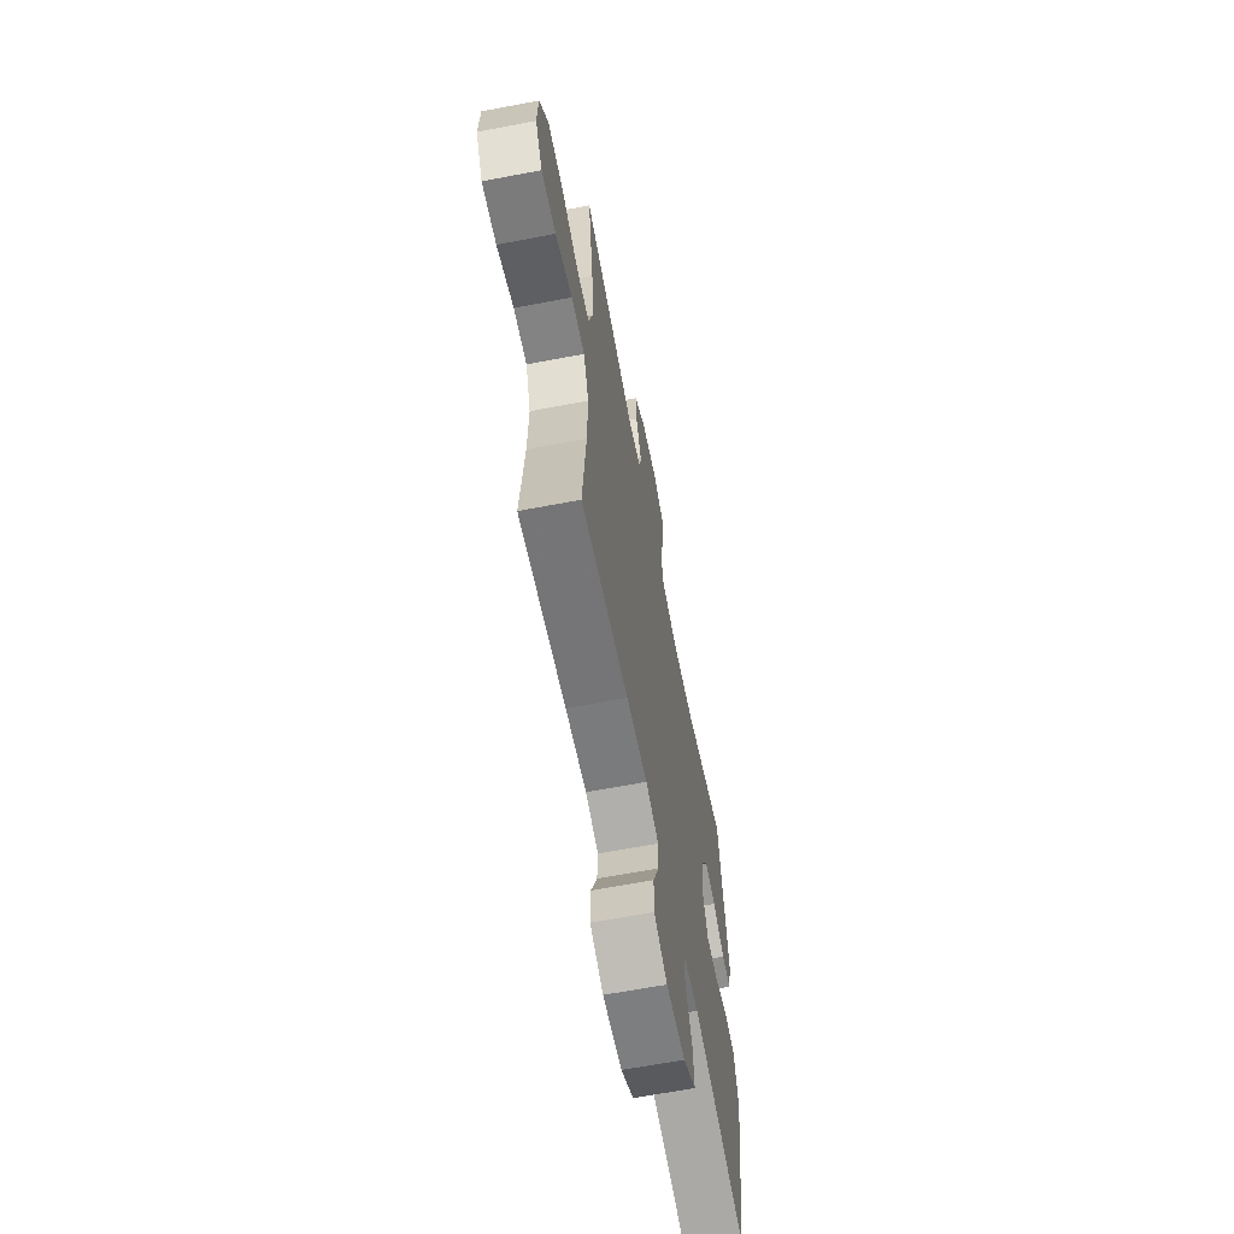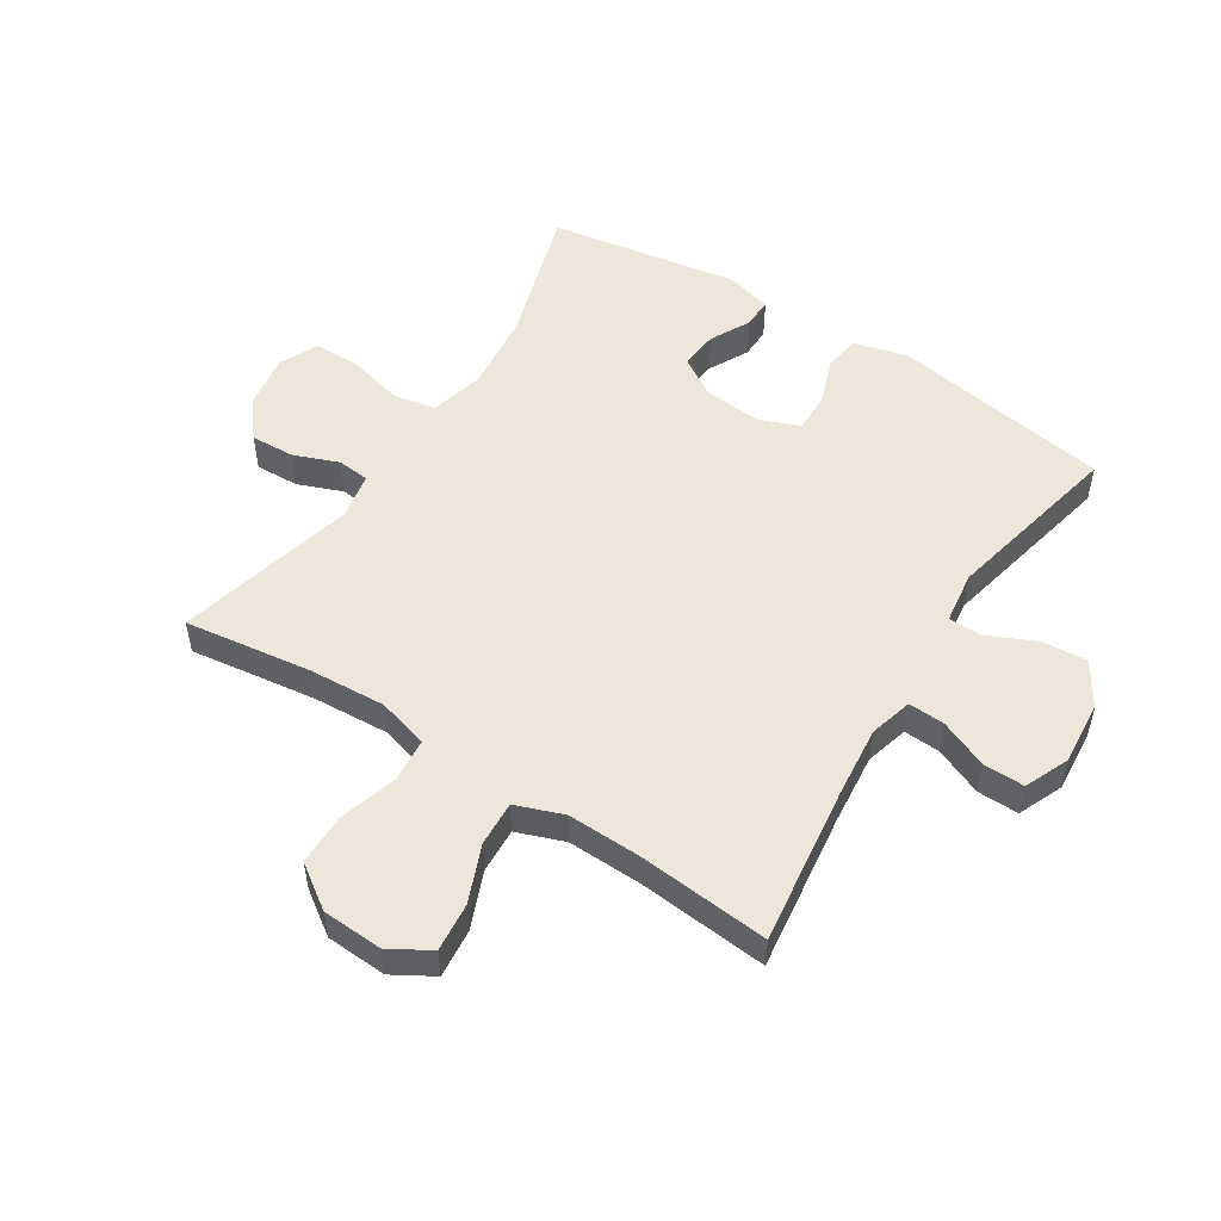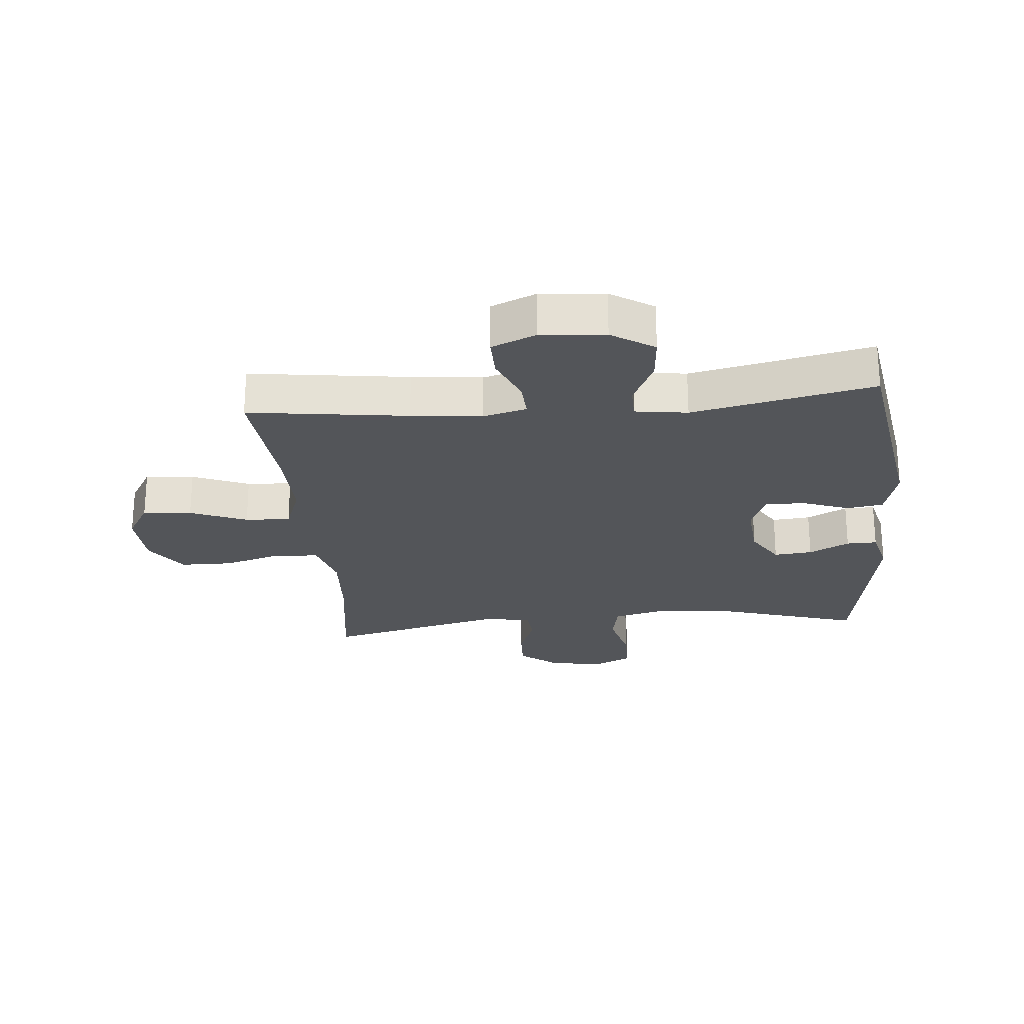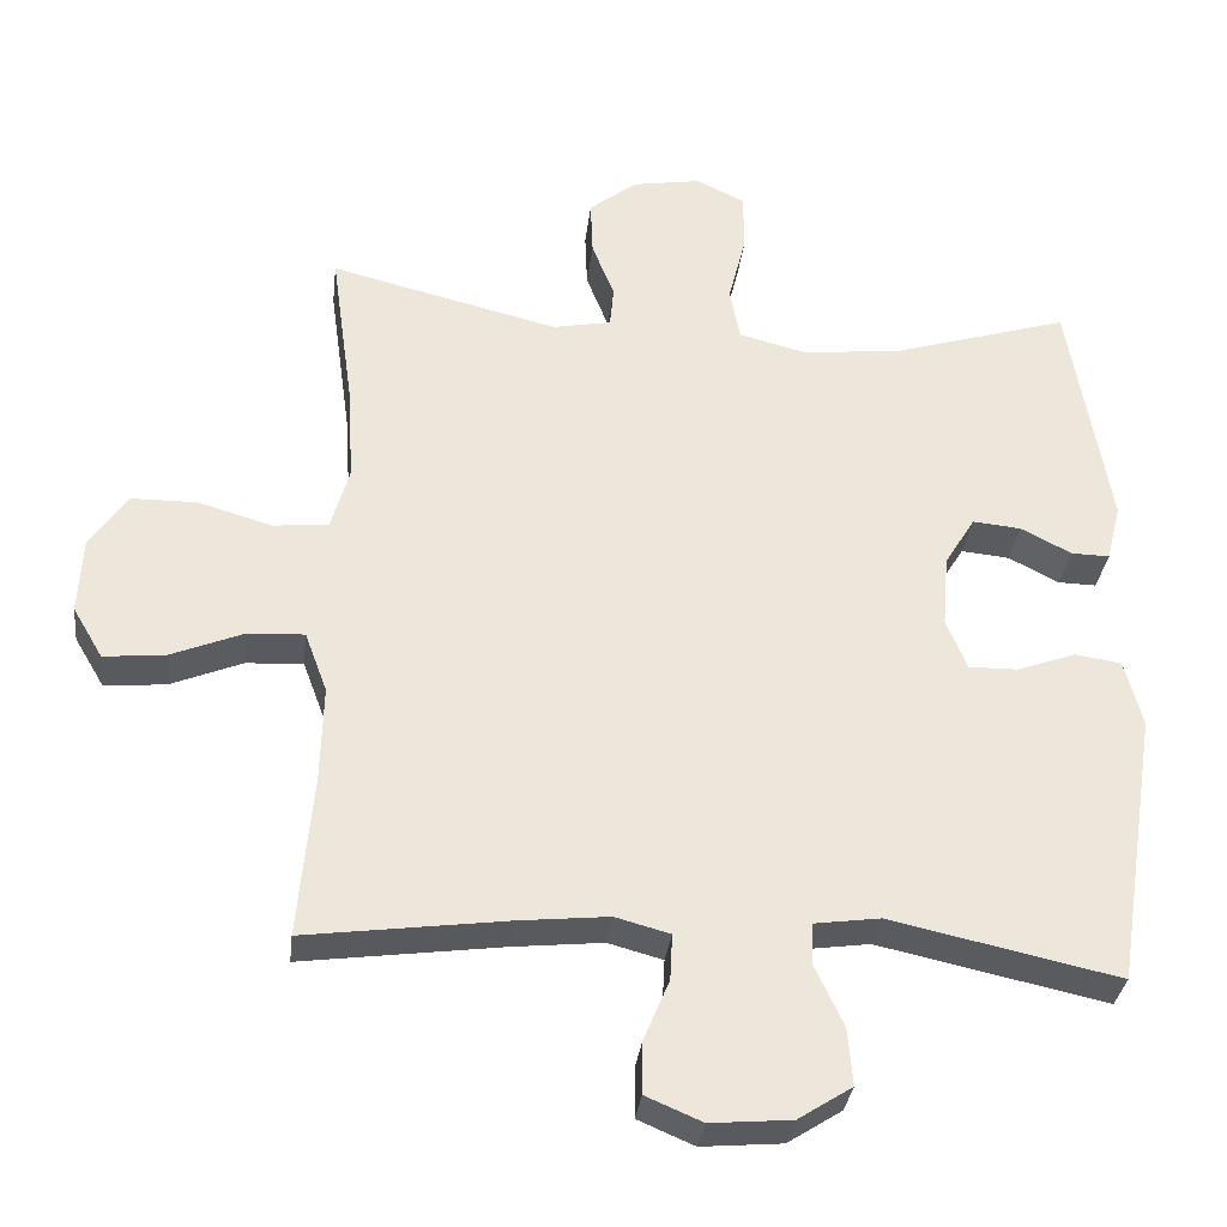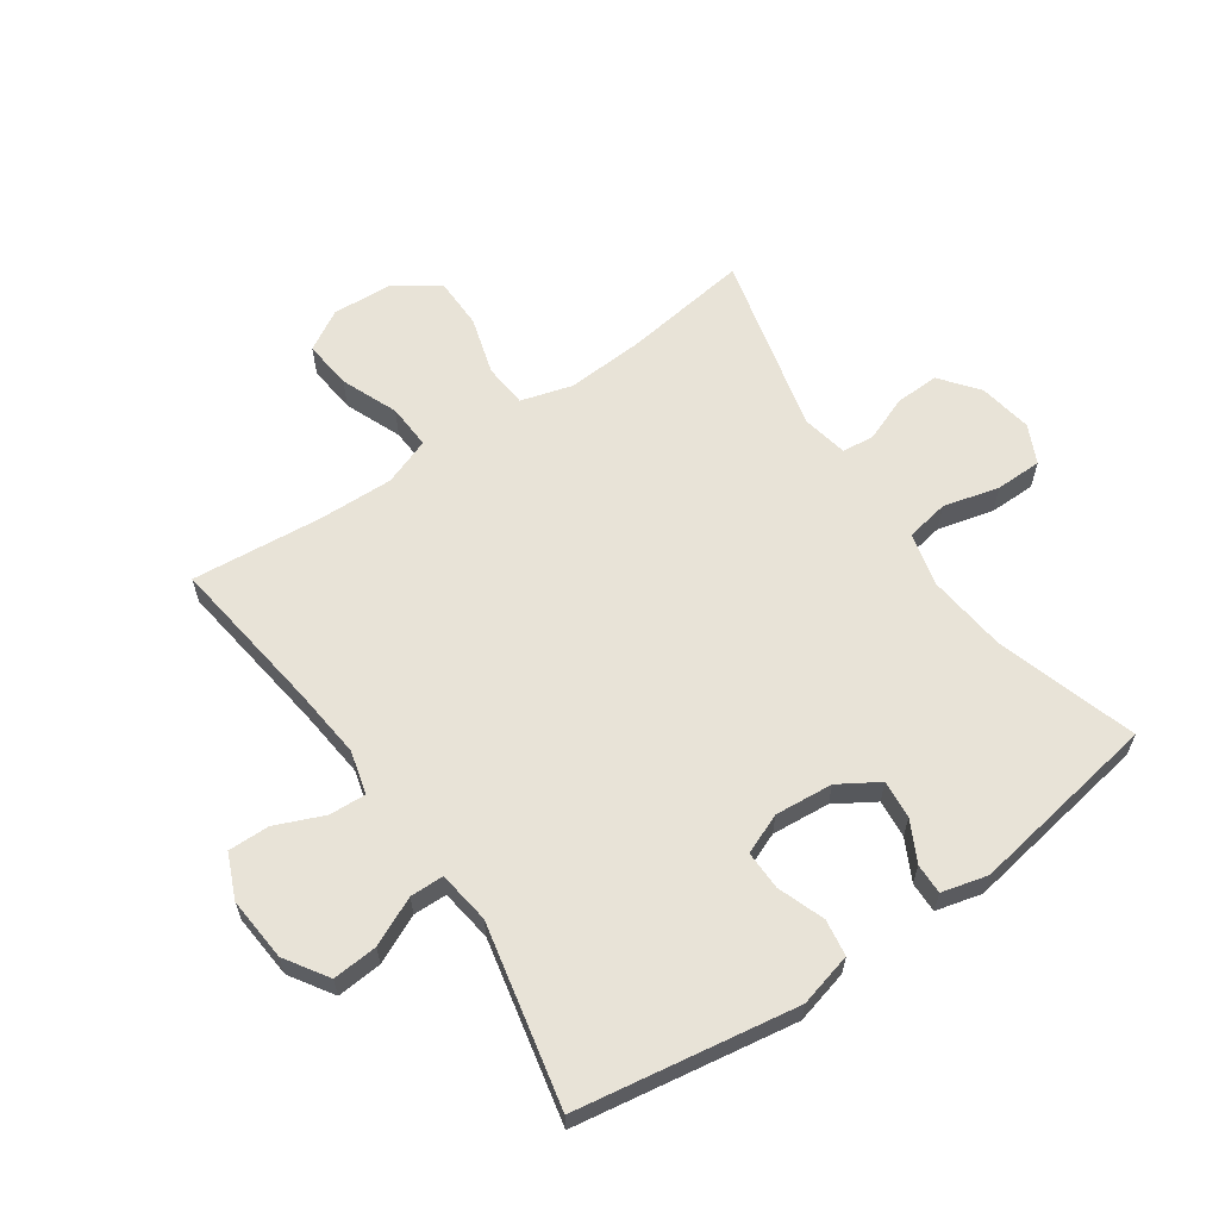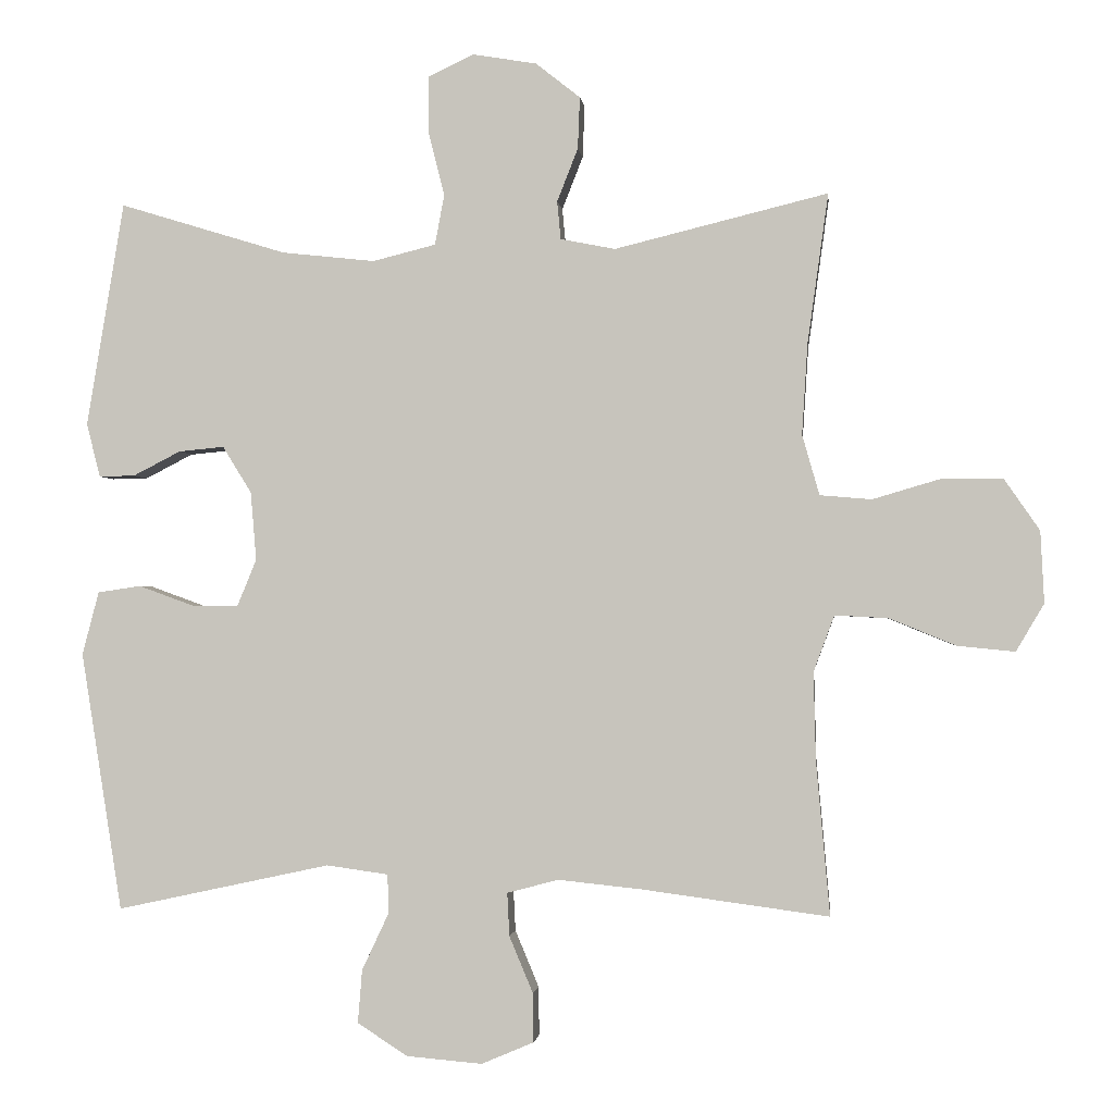
<metadata>
{"format":"obj","ext":"obj","renderer":"f3d","projection":"perspective","resolution":1024,"background":"white","views":[{"elev":-64.0,"azim":100.9,"up":"+Z"},{"elev":52.1,"azim":122.7,"up":"+Y"},{"elev":-24.3,"azim":-174.8,"up":"+Y"},{"elev":-32.7,"azim":173.3,"up":"+Z"},{"elev":61.7,"azim":-124.5,"up":"+Y"},{"elev":-1.5,"azim":6.1,"up":"+Z"}]}
</metadata>
<code>
v -0.5 0.07 0.5
v -0.268 0.07 0.429
v -0.139 0.07 0.415
v -0.051 0.07 0.437
v -0.038 0.07 0.507
v -0.061 0.07 0.599
v -0.06 0.07 0.675
v 0.003 0.07 0.705
v 0.092 0.07 0.69
v 0.154 0.07 0.641
v 0.151 0.07 0.569
v 0.122 0.07 0.495
v 0.127 0.07 0.442
v 0.203 0.07 0.427
v 0.5 0.07 0.5
v 0.471 0.07 0.292
v 0.463 0.07 0.165
v 0.487 0.07 0.081
v 0.559 0.07 0.075
v 0.654 0.07 0.103
v 0.739 0.07 0.102
v 0.788 0.07 0.031
v 0.793 0.07 -0.069
v 0.754 0.07 -0.135
v 0.674 0.07 -0.127
v 0.581 0.07 -0.089
v 0.507 0.07 -0.085
v 0.478 0.07 -0.163
v 0.481 0.07 -0.286
v 0.5 0.07 -0.5
v 0.239 0.07 -0.465
v 0.123 0.07 -0.453
v 0.052 0.07 -0.472
v 0.055 0.07 -0.532
v 0.088 0.07 -0.611
v 0.089 0.07 -0.679
v 0.016 0.07 -0.71
v -0.089 0.07 -0.701
v -0.159 0.07 -0.656
v -0.153 0.07 -0.582
v -0.116 0.07 -0.503
v -0.117 0.07 -0.448
v -0.203 0.07 -0.436
v -0.5 0.07 -0.5
v -0.557 0.07 -0.14
v -0.534 0.07 -0.052
v -0.474 0.07 -0.043
v -0.397 0.07 -0.071
v -0.333 0.07 -0.072
v -0.306 0.07 -0.006
v -0.314 0.07 0.089
v -0.354 0.07 0.154
v -0.417 0.07 0.148
v -0.483 0.07 0.114
v -0.533 0.07 0.113
v -0.552 0.07 0.188
v -0.5 0 0.5
v -0.268 0 0.429
v -0.139 0 0.415
v -0.051 0 0.437
v -0.038 0 0.507
v -0.061 0 0.599
v -0.06 0 0.675
v 0.003 0 0.705
v 0.092 0 0.69
v 0.154 0 0.641
v 0.151 0 0.569
v 0.122 0 0.495
v 0.127 0 0.442
v 0.203 0 0.427
v 0.5 0 0.5
v 0.471 0 0.292
v 0.463 0 0.165
v 0.487 0 0.081
v 0.559 0 0.075
v 0.654 0 0.103
v 0.739 0 0.102
v 0.788 0 0.031
v 0.793 0 -0.069
v 0.754 0 -0.135
v 0.674 0 -0.127
v 0.581 0 -0.089
v 0.507 0 -0.085
v 0.478 0 -0.163
v 0.481 0 -0.286
v 0.5 0 -0.5
v 0.239 0 -0.465
v 0.123 0 -0.453
v 0.052 0 -0.472
v 0.055 0 -0.532
v 0.088 0 -0.611
v 0.089 0 -0.679
v 0.016 0 -0.71
v -0.089 0 -0.701
v -0.159 0 -0.656
v -0.153 0 -0.582
v -0.116 0 -0.503
v -0.117 0 -0.448
v -0.203 0 -0.436
v -0.5 0 -0.5
v -0.557 0 -0.14
v -0.534 0 -0.052
v -0.474 0 -0.043
v -0.397 0 -0.071
v -0.333 0 -0.072
v -0.306 0 -0.006
v -0.314 0 0.089
v -0.354 0 0.154
v -0.417 0 0.148
v -0.483 0 0.114
v -0.533 0 0.113
v -0.552 0 0.188
f 56 1 2
f 55 56 2
f 54 55 2
f 53 54 2
f 52 53 2 3
f 51 52 3 4
f 50 51 4
f 49 50 4
f 46 47 48
f 45 46 48
f 44 45 48
f 43 44 48
f 42 43 48 49
f 39 40 41
f 38 39 41
f 37 38 41
f 36 37 41
f 35 36 41
f 34 35 41
f 33 34 41 42
f 42 49 4
f 33 42 4
f 32 33 4
f 29 30 31
f 32 4 5
f 31 32 5
f 29 31 5
f 28 29 5
f 24 25 26
f 23 24 26
f 22 23 26
f 21 22 26
f 20 21 26
f 19 20 26
f 18 19 26 27
f 27 28 5
f 18 27 5
f 17 18 5
f 14 15 16
f 13 14 16 17
f 10 11 12
f 9 10 12
f 8 9 12
f 7 8 12
f 6 7 12
f 5 6 12
f 5 12 13
f 5 13 17
f 58 57 112
f 58 112 111
f 58 111 110
f 58 110 109
f 59 58 109 108
f 60 59 108 107
f 60 107 106
f 60 106 105
f 104 103 102
f 104 102 101
f 104 101 100
f 104 100 99
f 105 104 99 98
f 97 96 95
f 97 95 94
f 97 94 93
f 97 93 92
f 97 92 91
f 97 91 90
f 98 97 90 89
f 60 105 98
f 60 98 89
f 60 89 88
f 87 86 85
f 61 60 88
f 61 88 87
f 61 87 85
f 61 85 84
f 82 81 80
f 82 80 79
f 82 79 78
f 82 78 77
f 82 77 76
f 82 76 75
f 83 82 75 74
f 61 84 83
f 61 83 74
f 61 74 73
f 72 71 70
f 73 72 70 69
f 68 67 66
f 68 66 65
f 68 65 64
f 68 64 63
f 68 63 62
f 68 62 61
f 69 68 61
f 73 69 61
f 1 57 58 2
f 2 58 59 3
f 3 59 60 4
f 4 60 61 5
f 5 61 62 6
f 6 62 63 7
f 7 63 64 8
f 8 64 65 9
f 9 65 66 10
f 10 66 67 11
f 11 67 68 12
f 12 68 69 13
f 13 69 70 14
f 14 70 71 15
f 15 71 72 16
f 16 72 73 17
f 17 73 74 18
f 18 74 75 19
f 19 75 76 20
f 20 76 77 21
f 21 77 78 22
f 22 78 79 23
f 23 79 80 24
f 24 80 81 25
f 25 81 82 26
f 26 82 83 27
f 27 83 84 28
f 28 84 85 29
f 29 85 86 30
f 30 86 87 31
f 31 87 88 32
f 32 88 89 33
f 33 89 90 34
f 34 90 91 35
f 35 91 92 36
f 36 92 93 37
f 37 93 94 38
f 38 94 95 39
f 39 95 96 40
f 40 96 97 41
f 41 97 98 42
f 42 98 99 43
f 43 99 100 44
f 44 100 101 45
f 45 101 102 46
f 46 102 103 47
f 47 103 104 48
f 48 104 105 49
f 49 105 106 50
f 50 106 107 51
f 51 107 108 52
f 52 108 109 53
f 53 109 110 54
f 54 110 111 55
f 55 111 112 56
f 56 112 57 1

</code>
